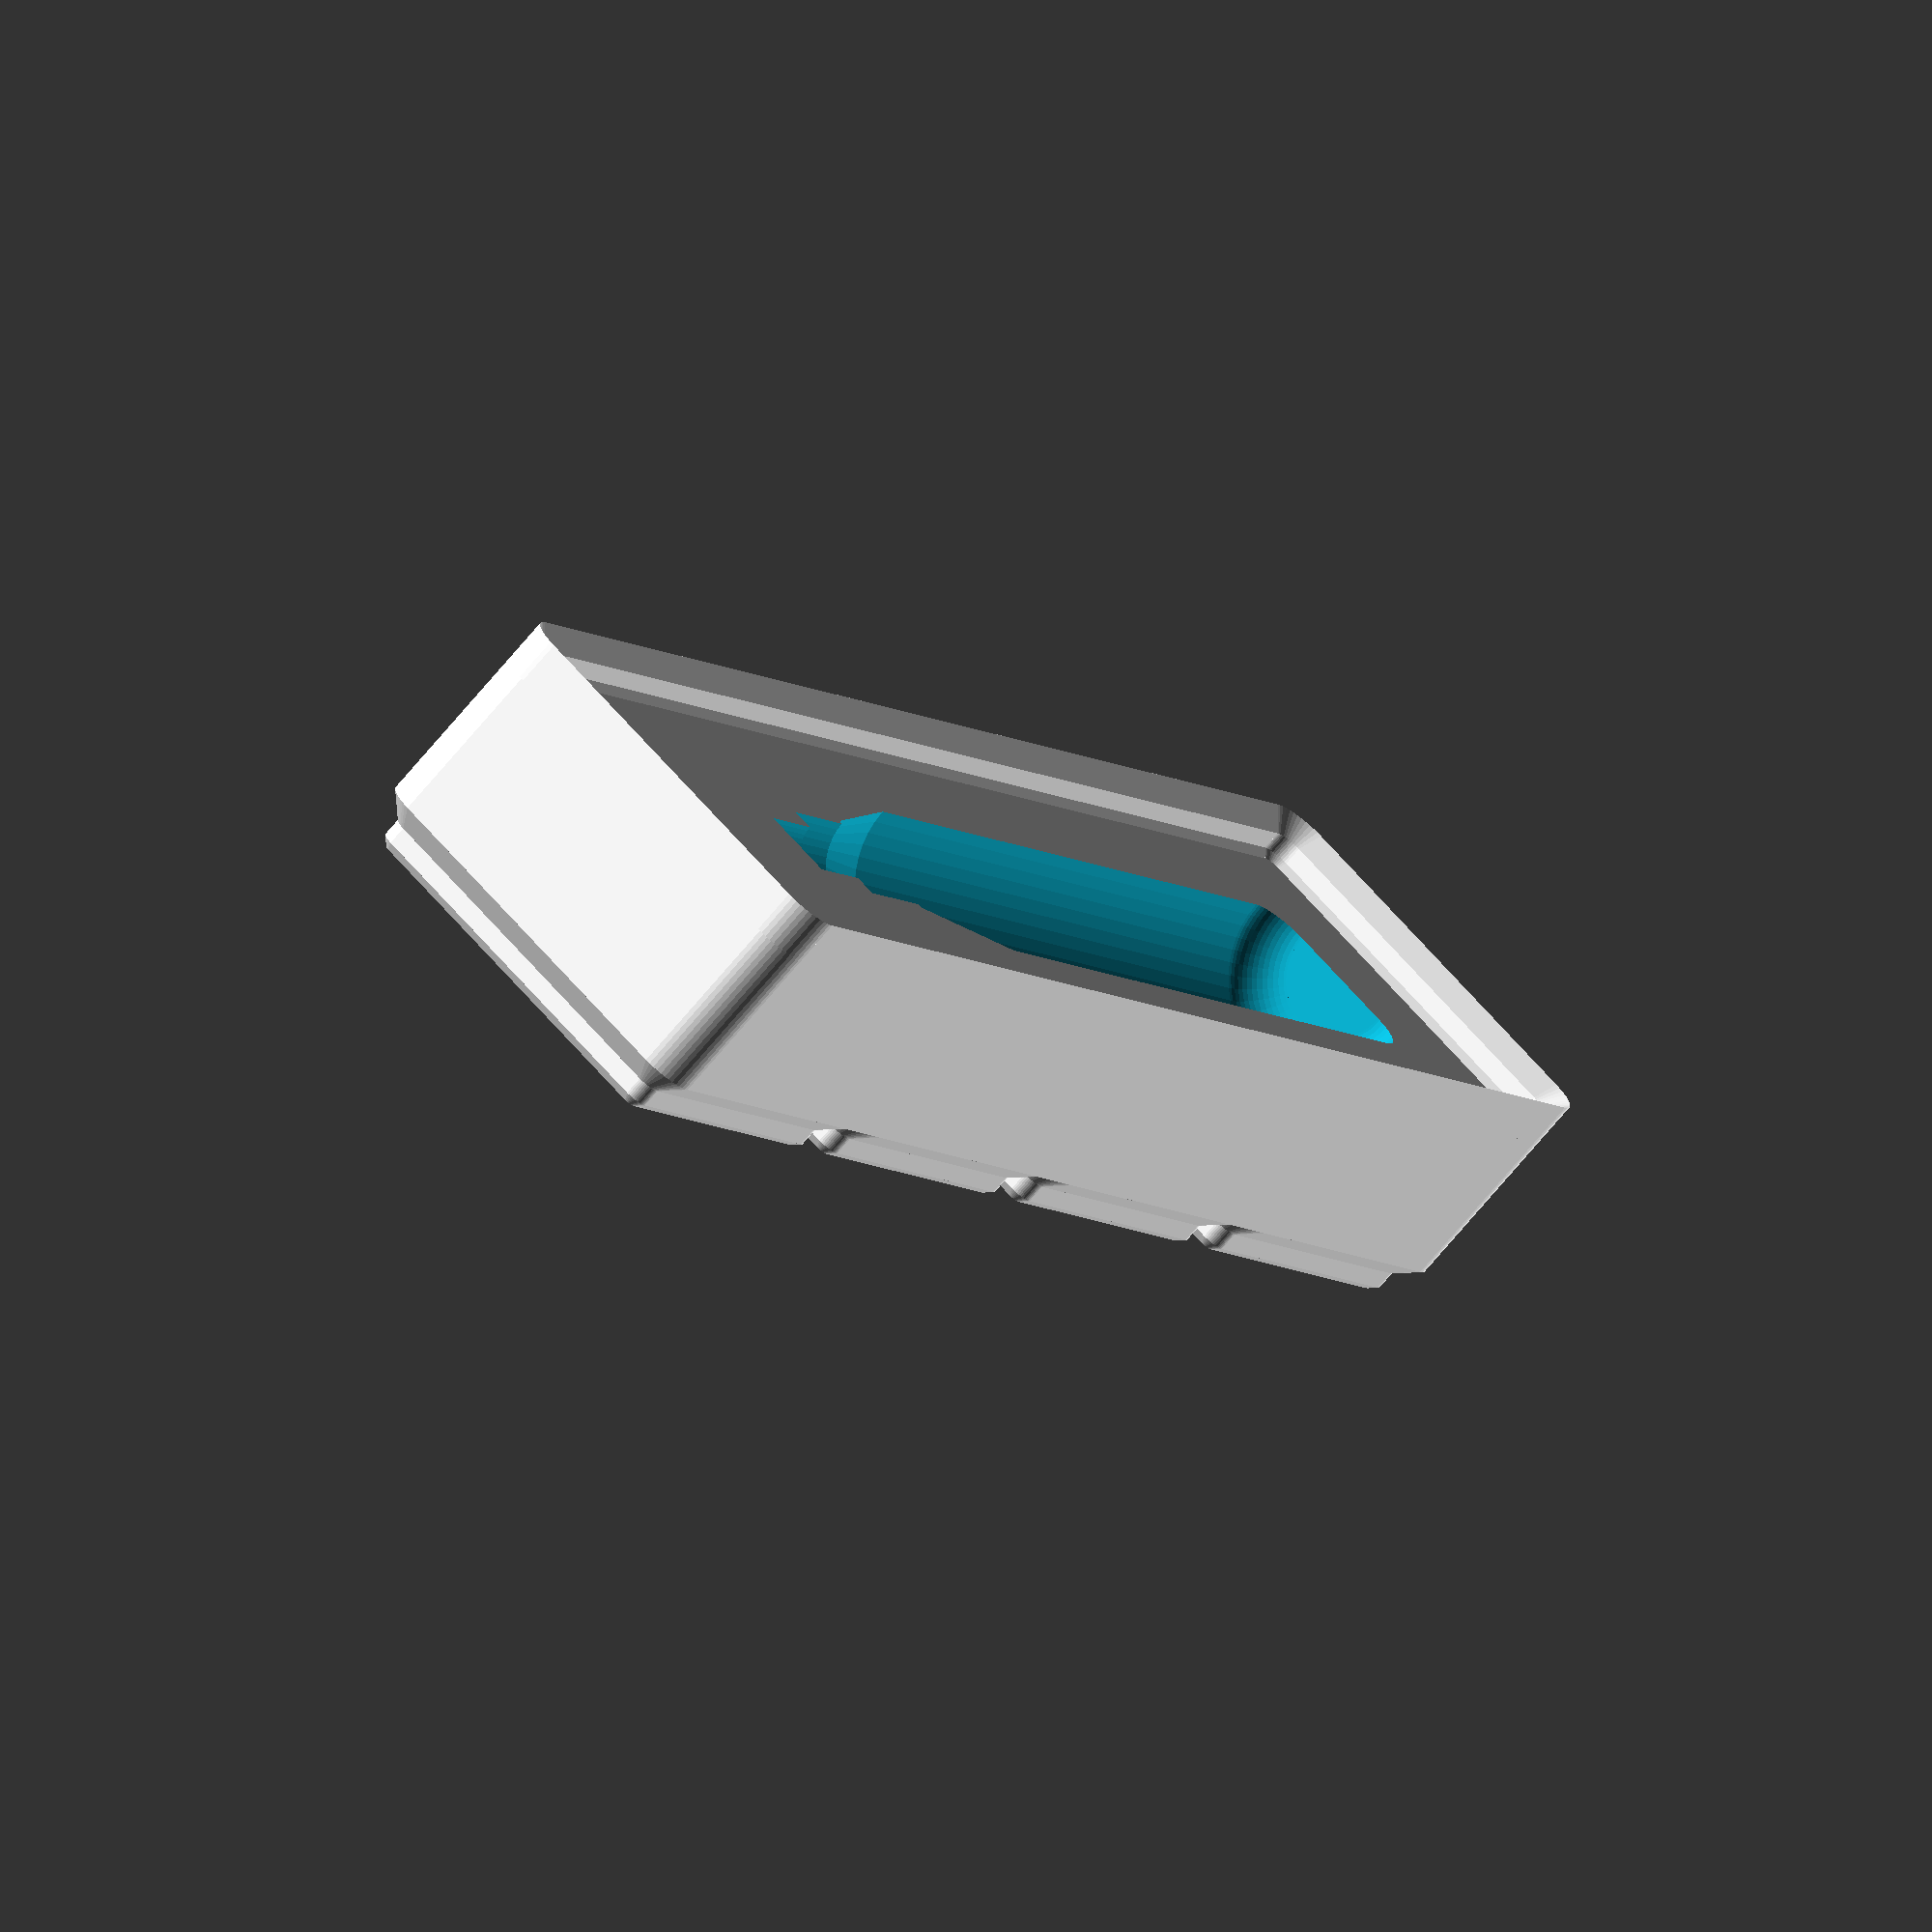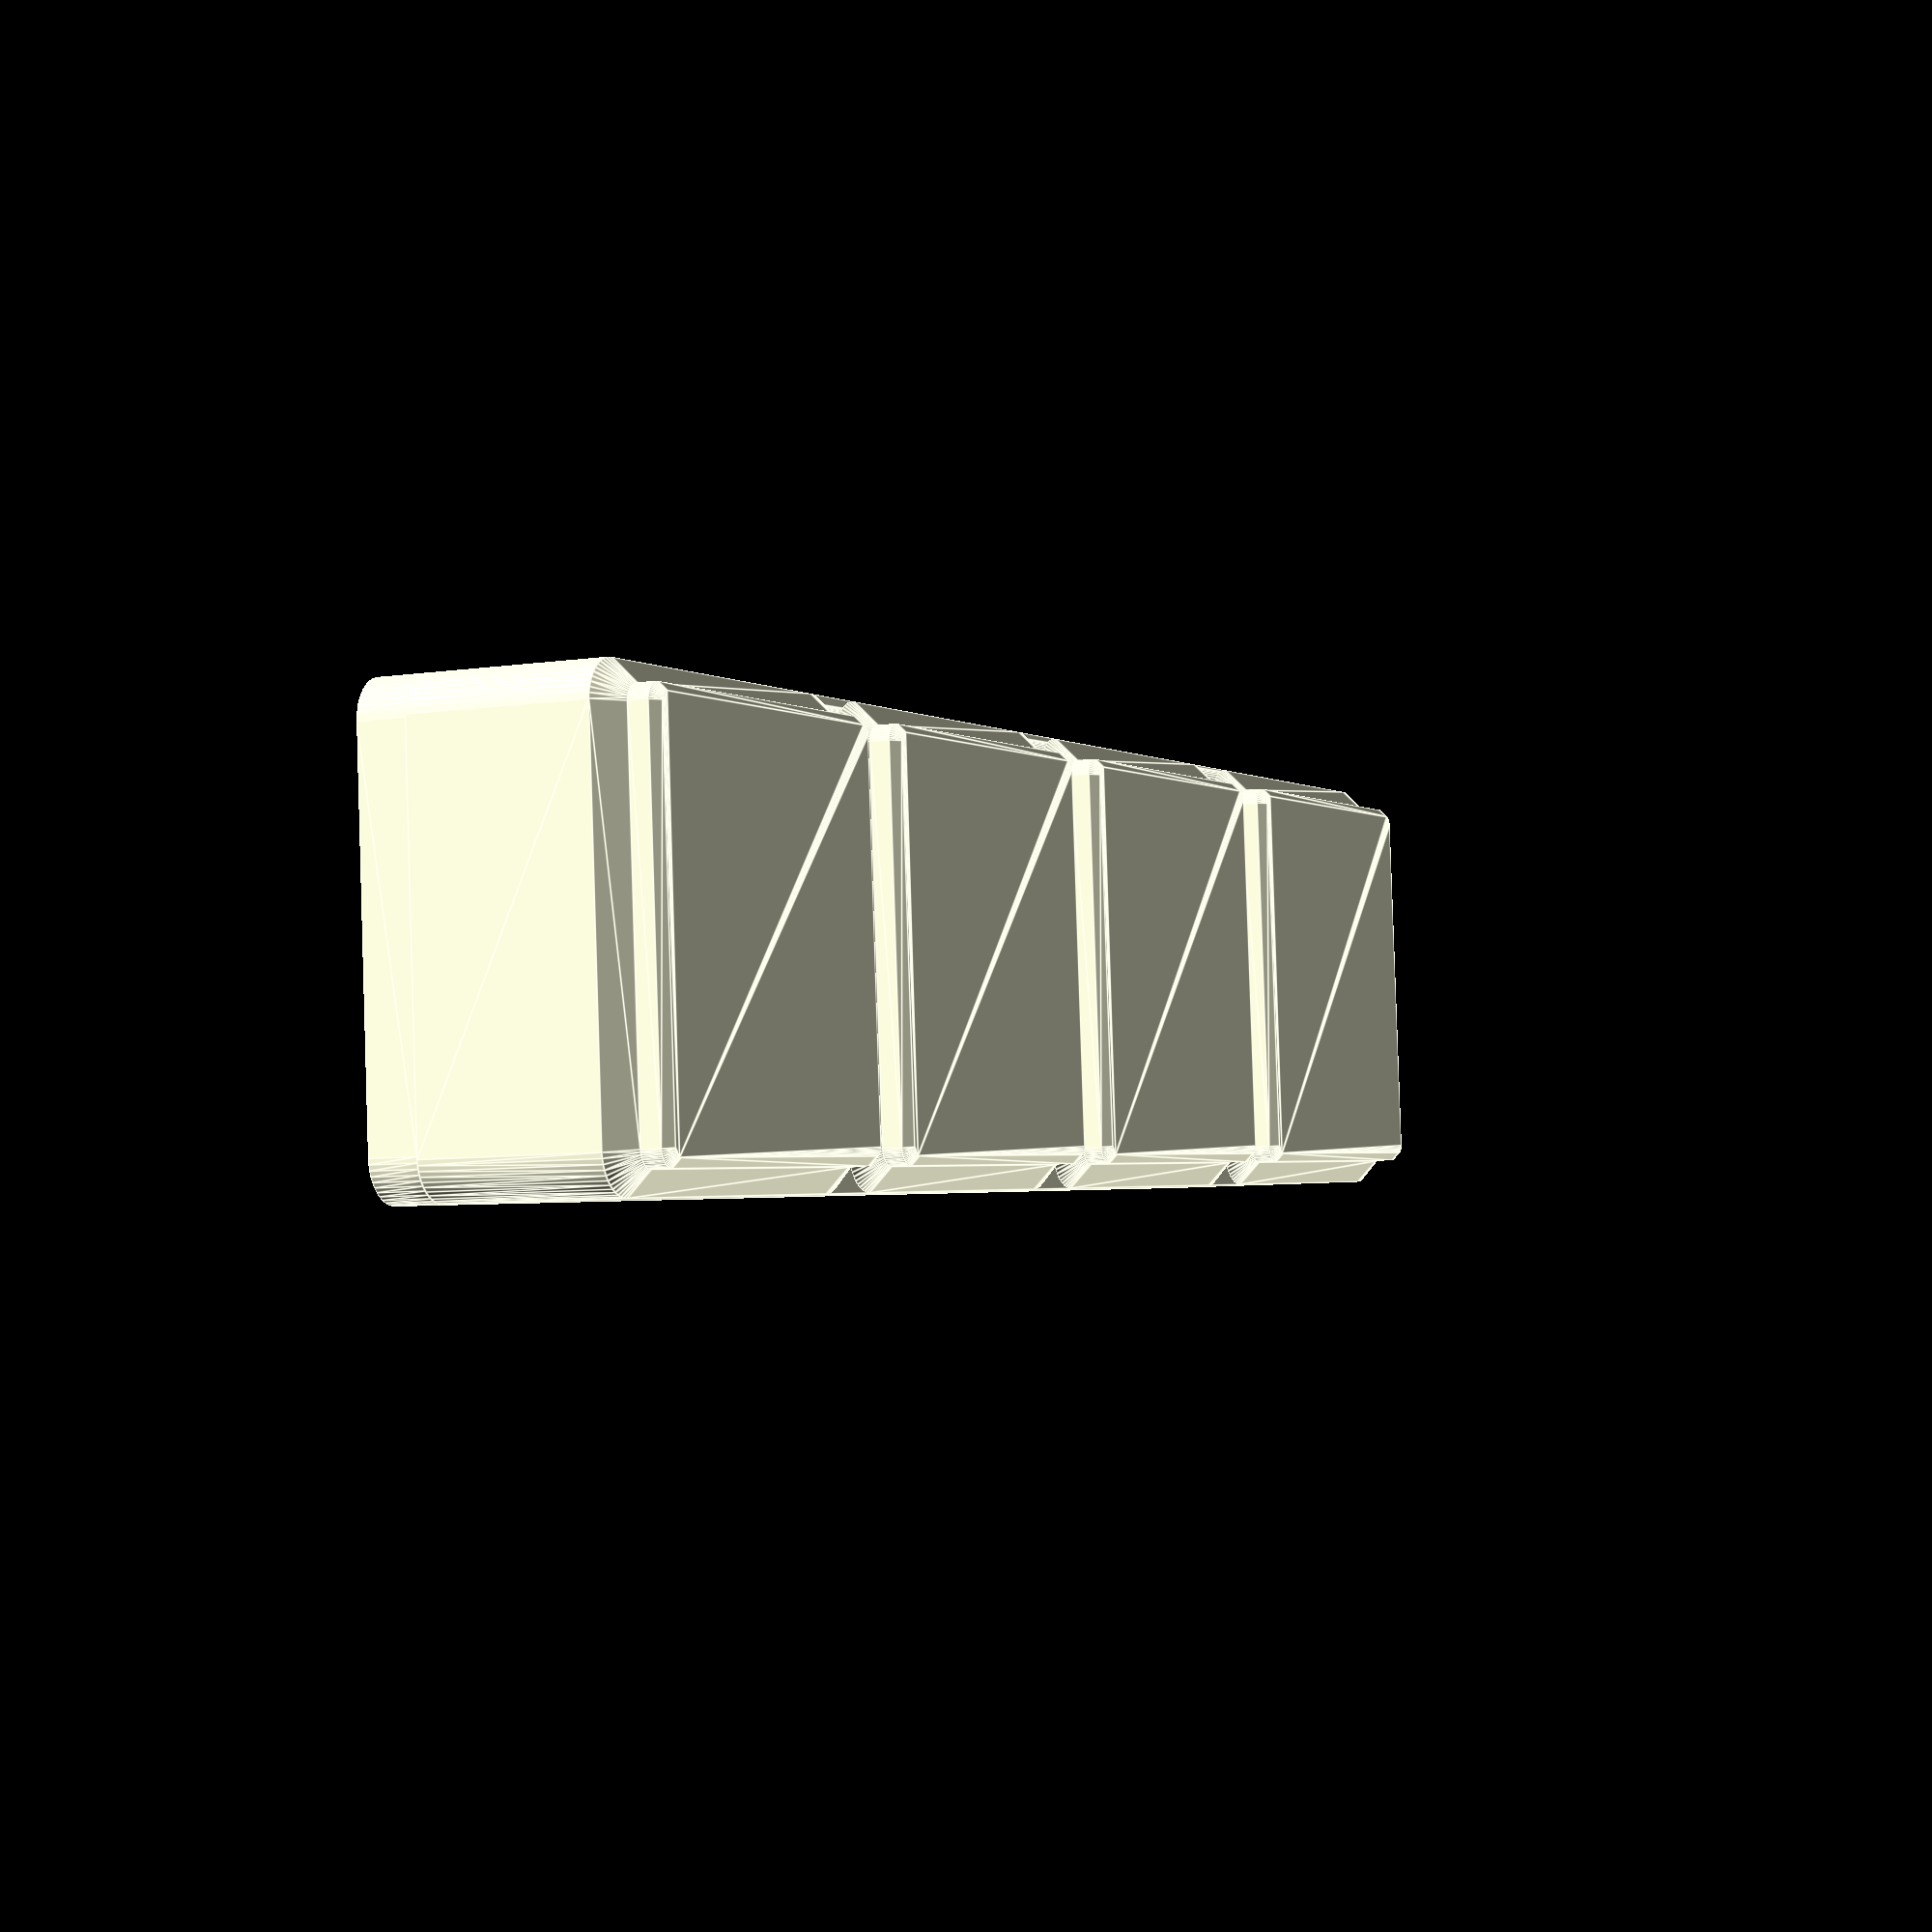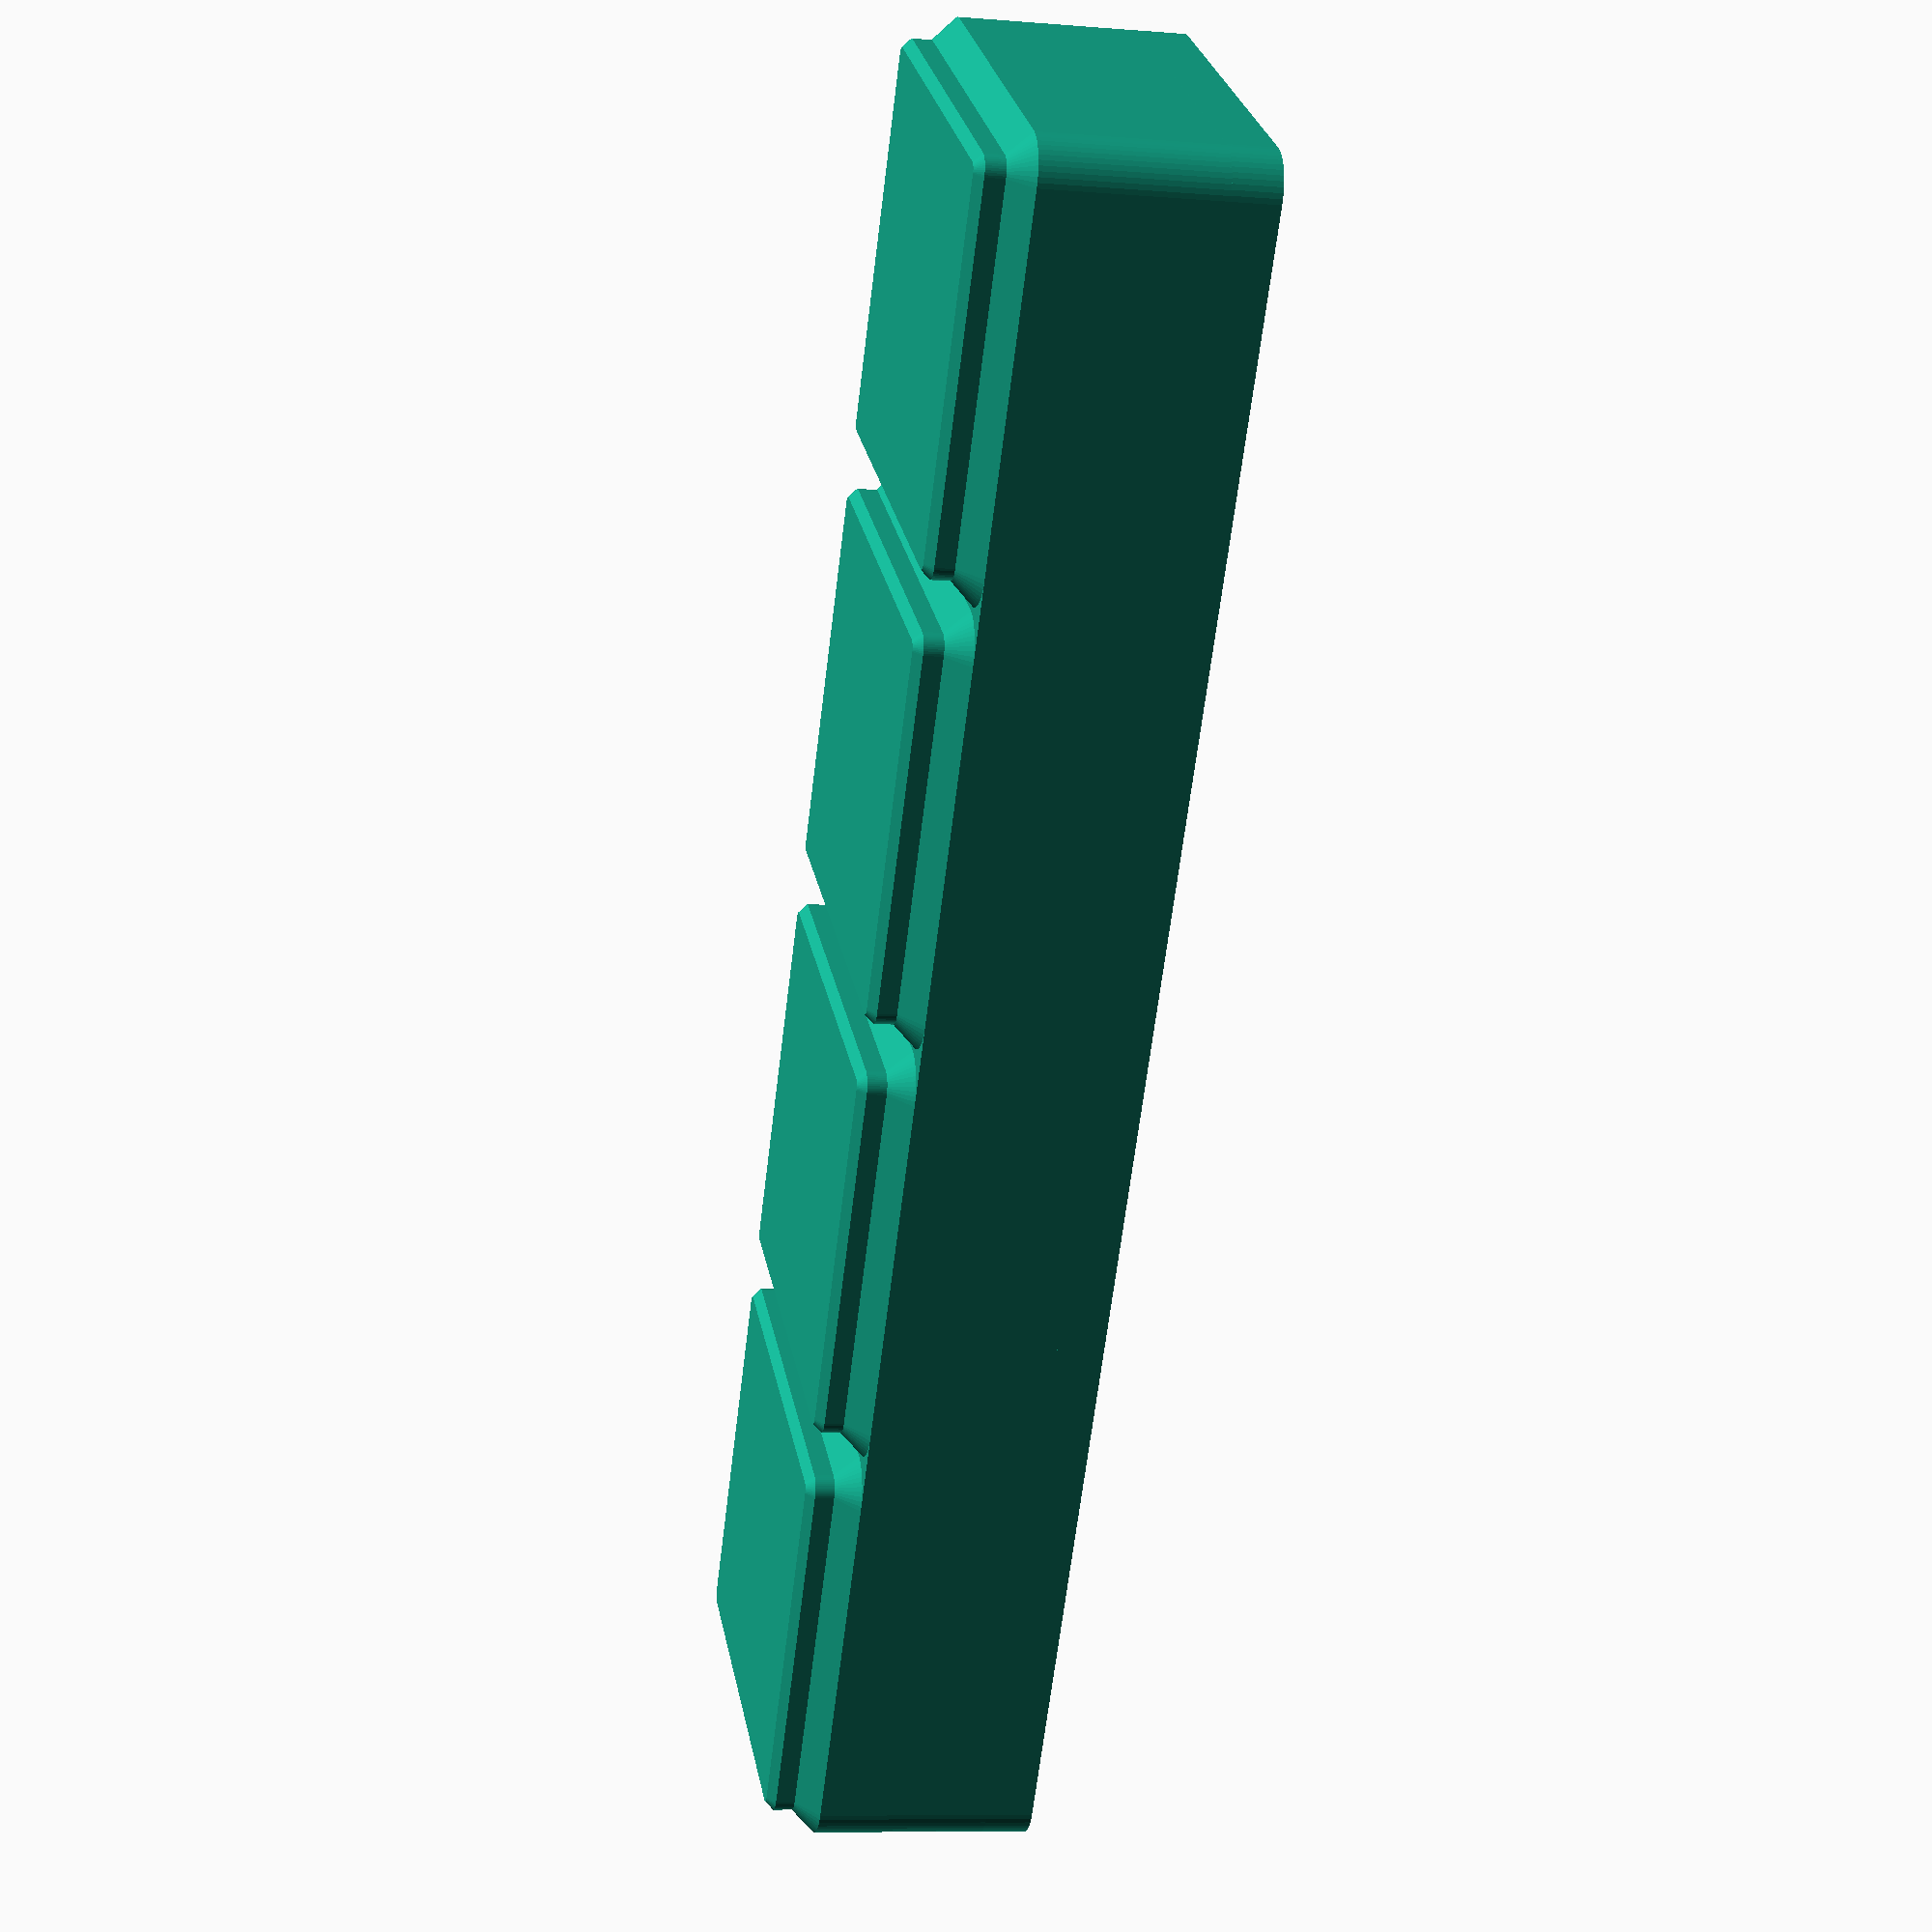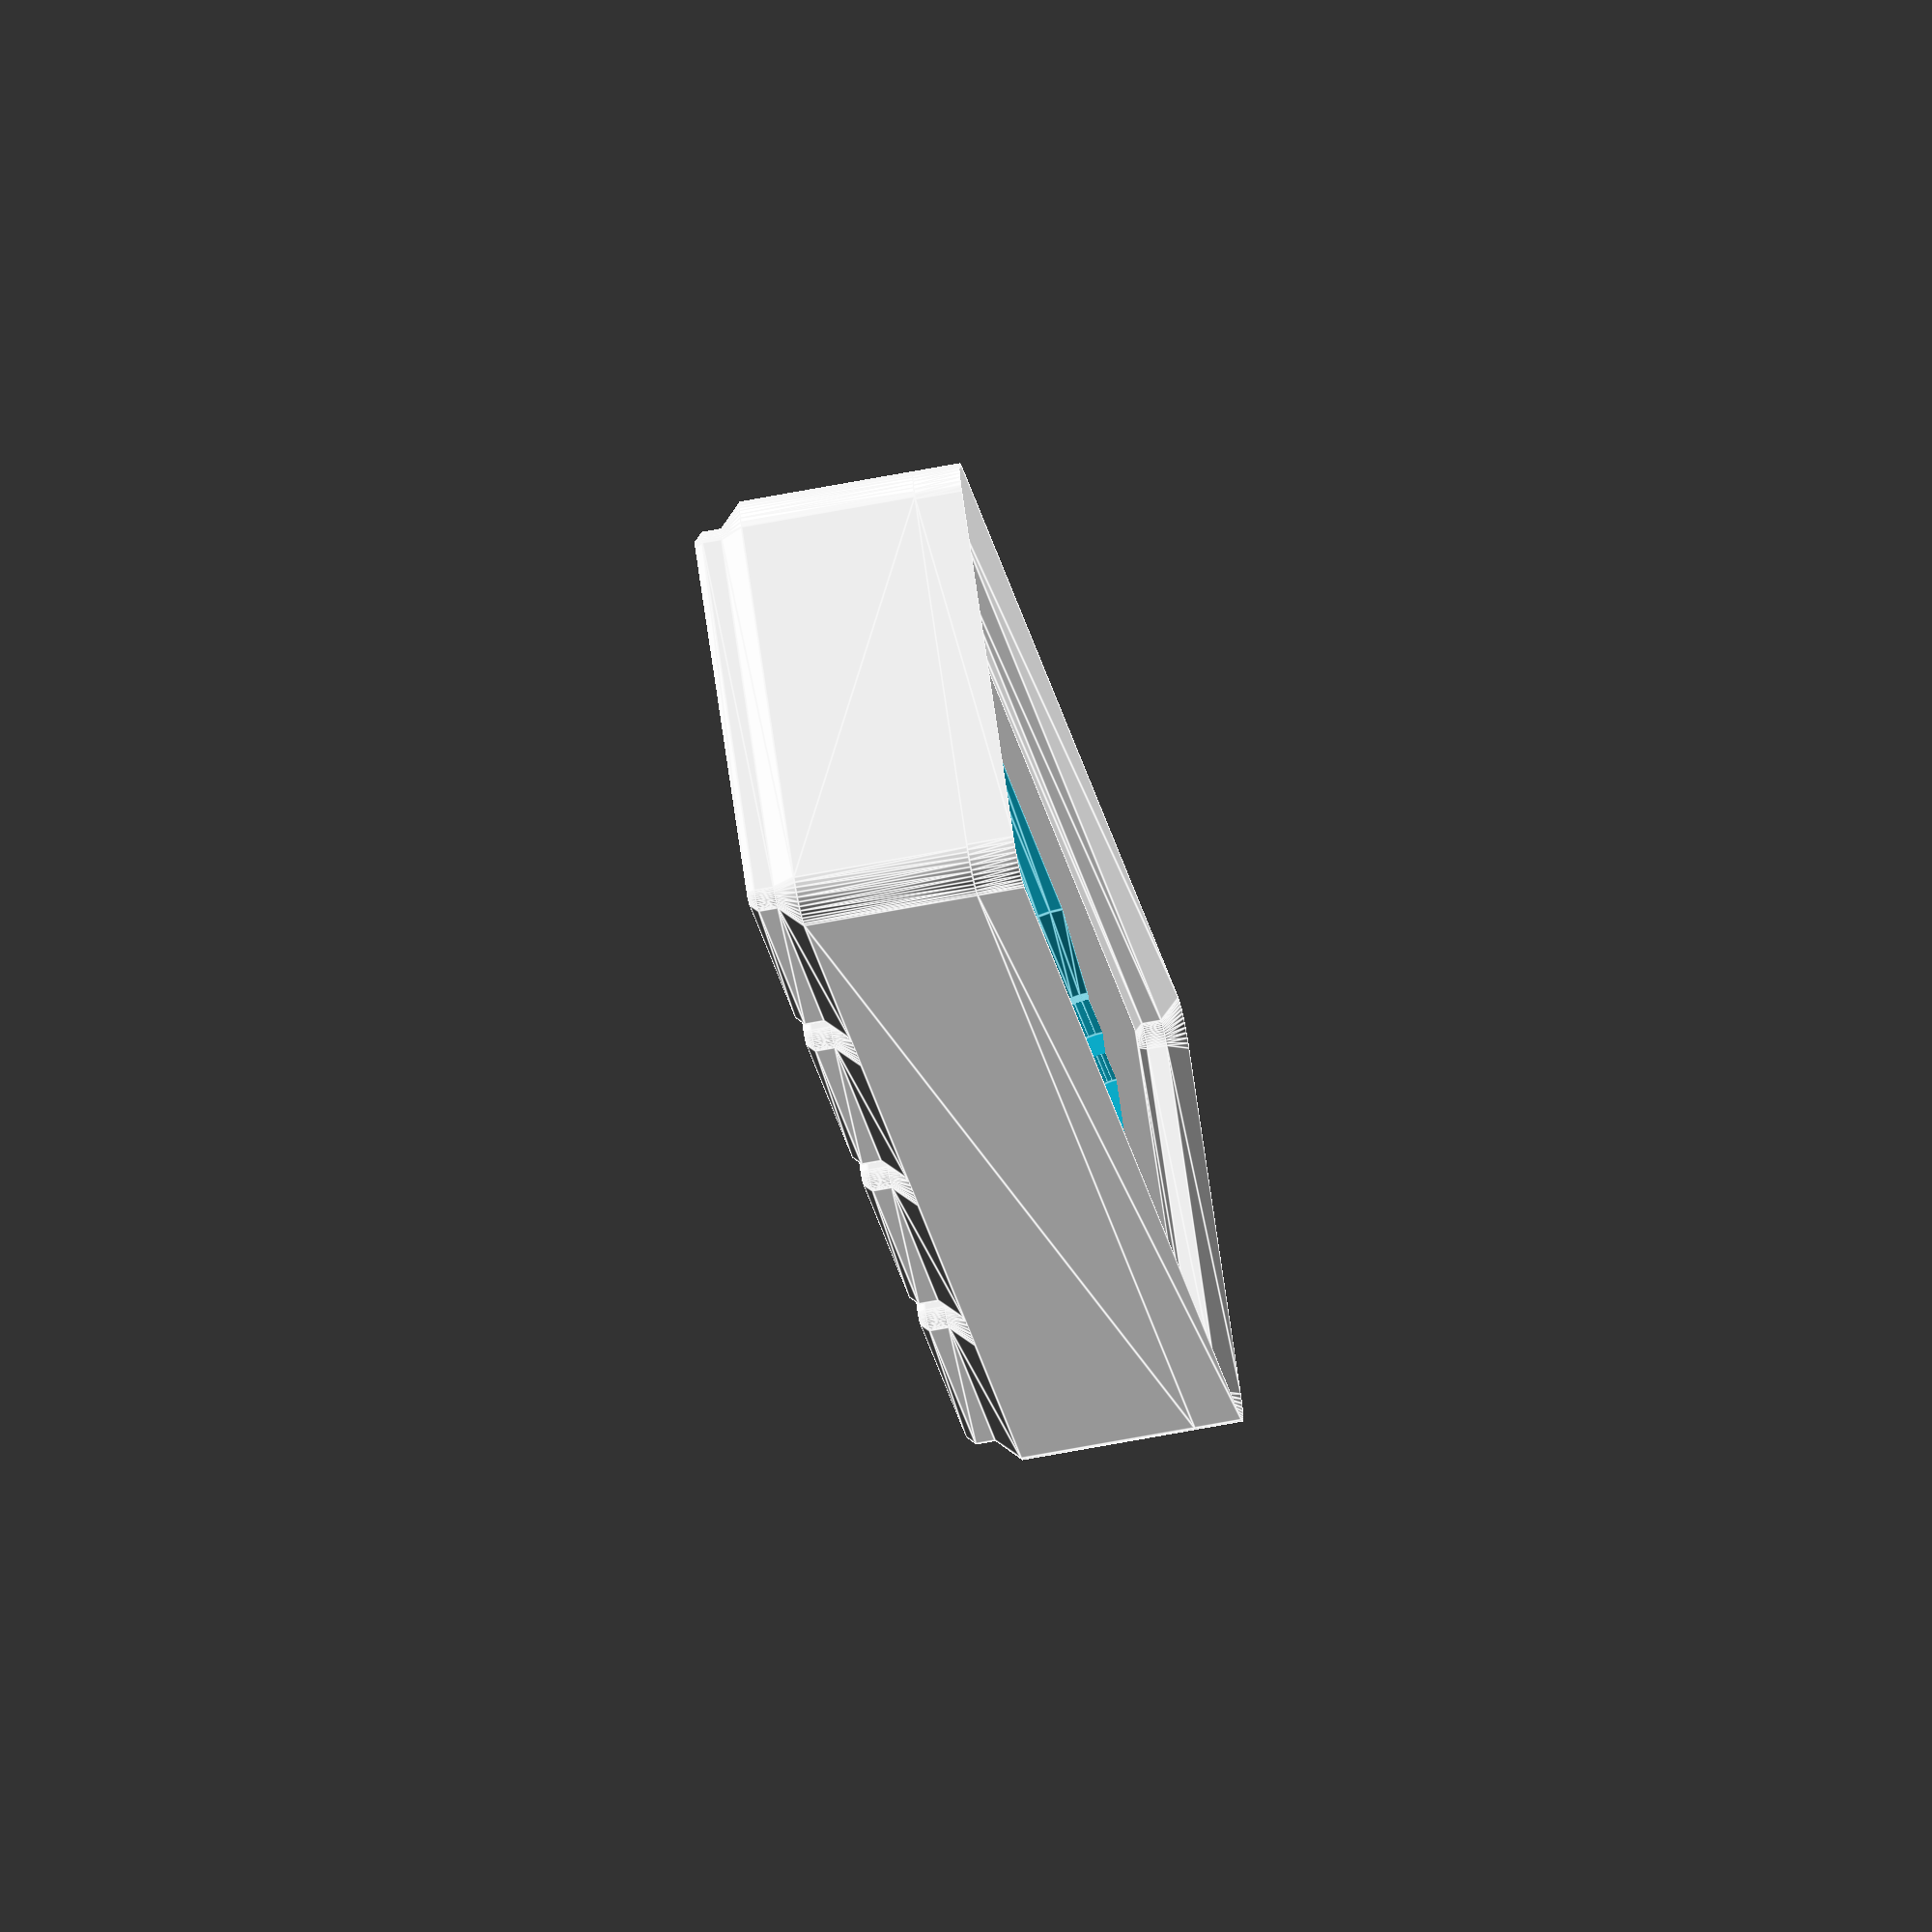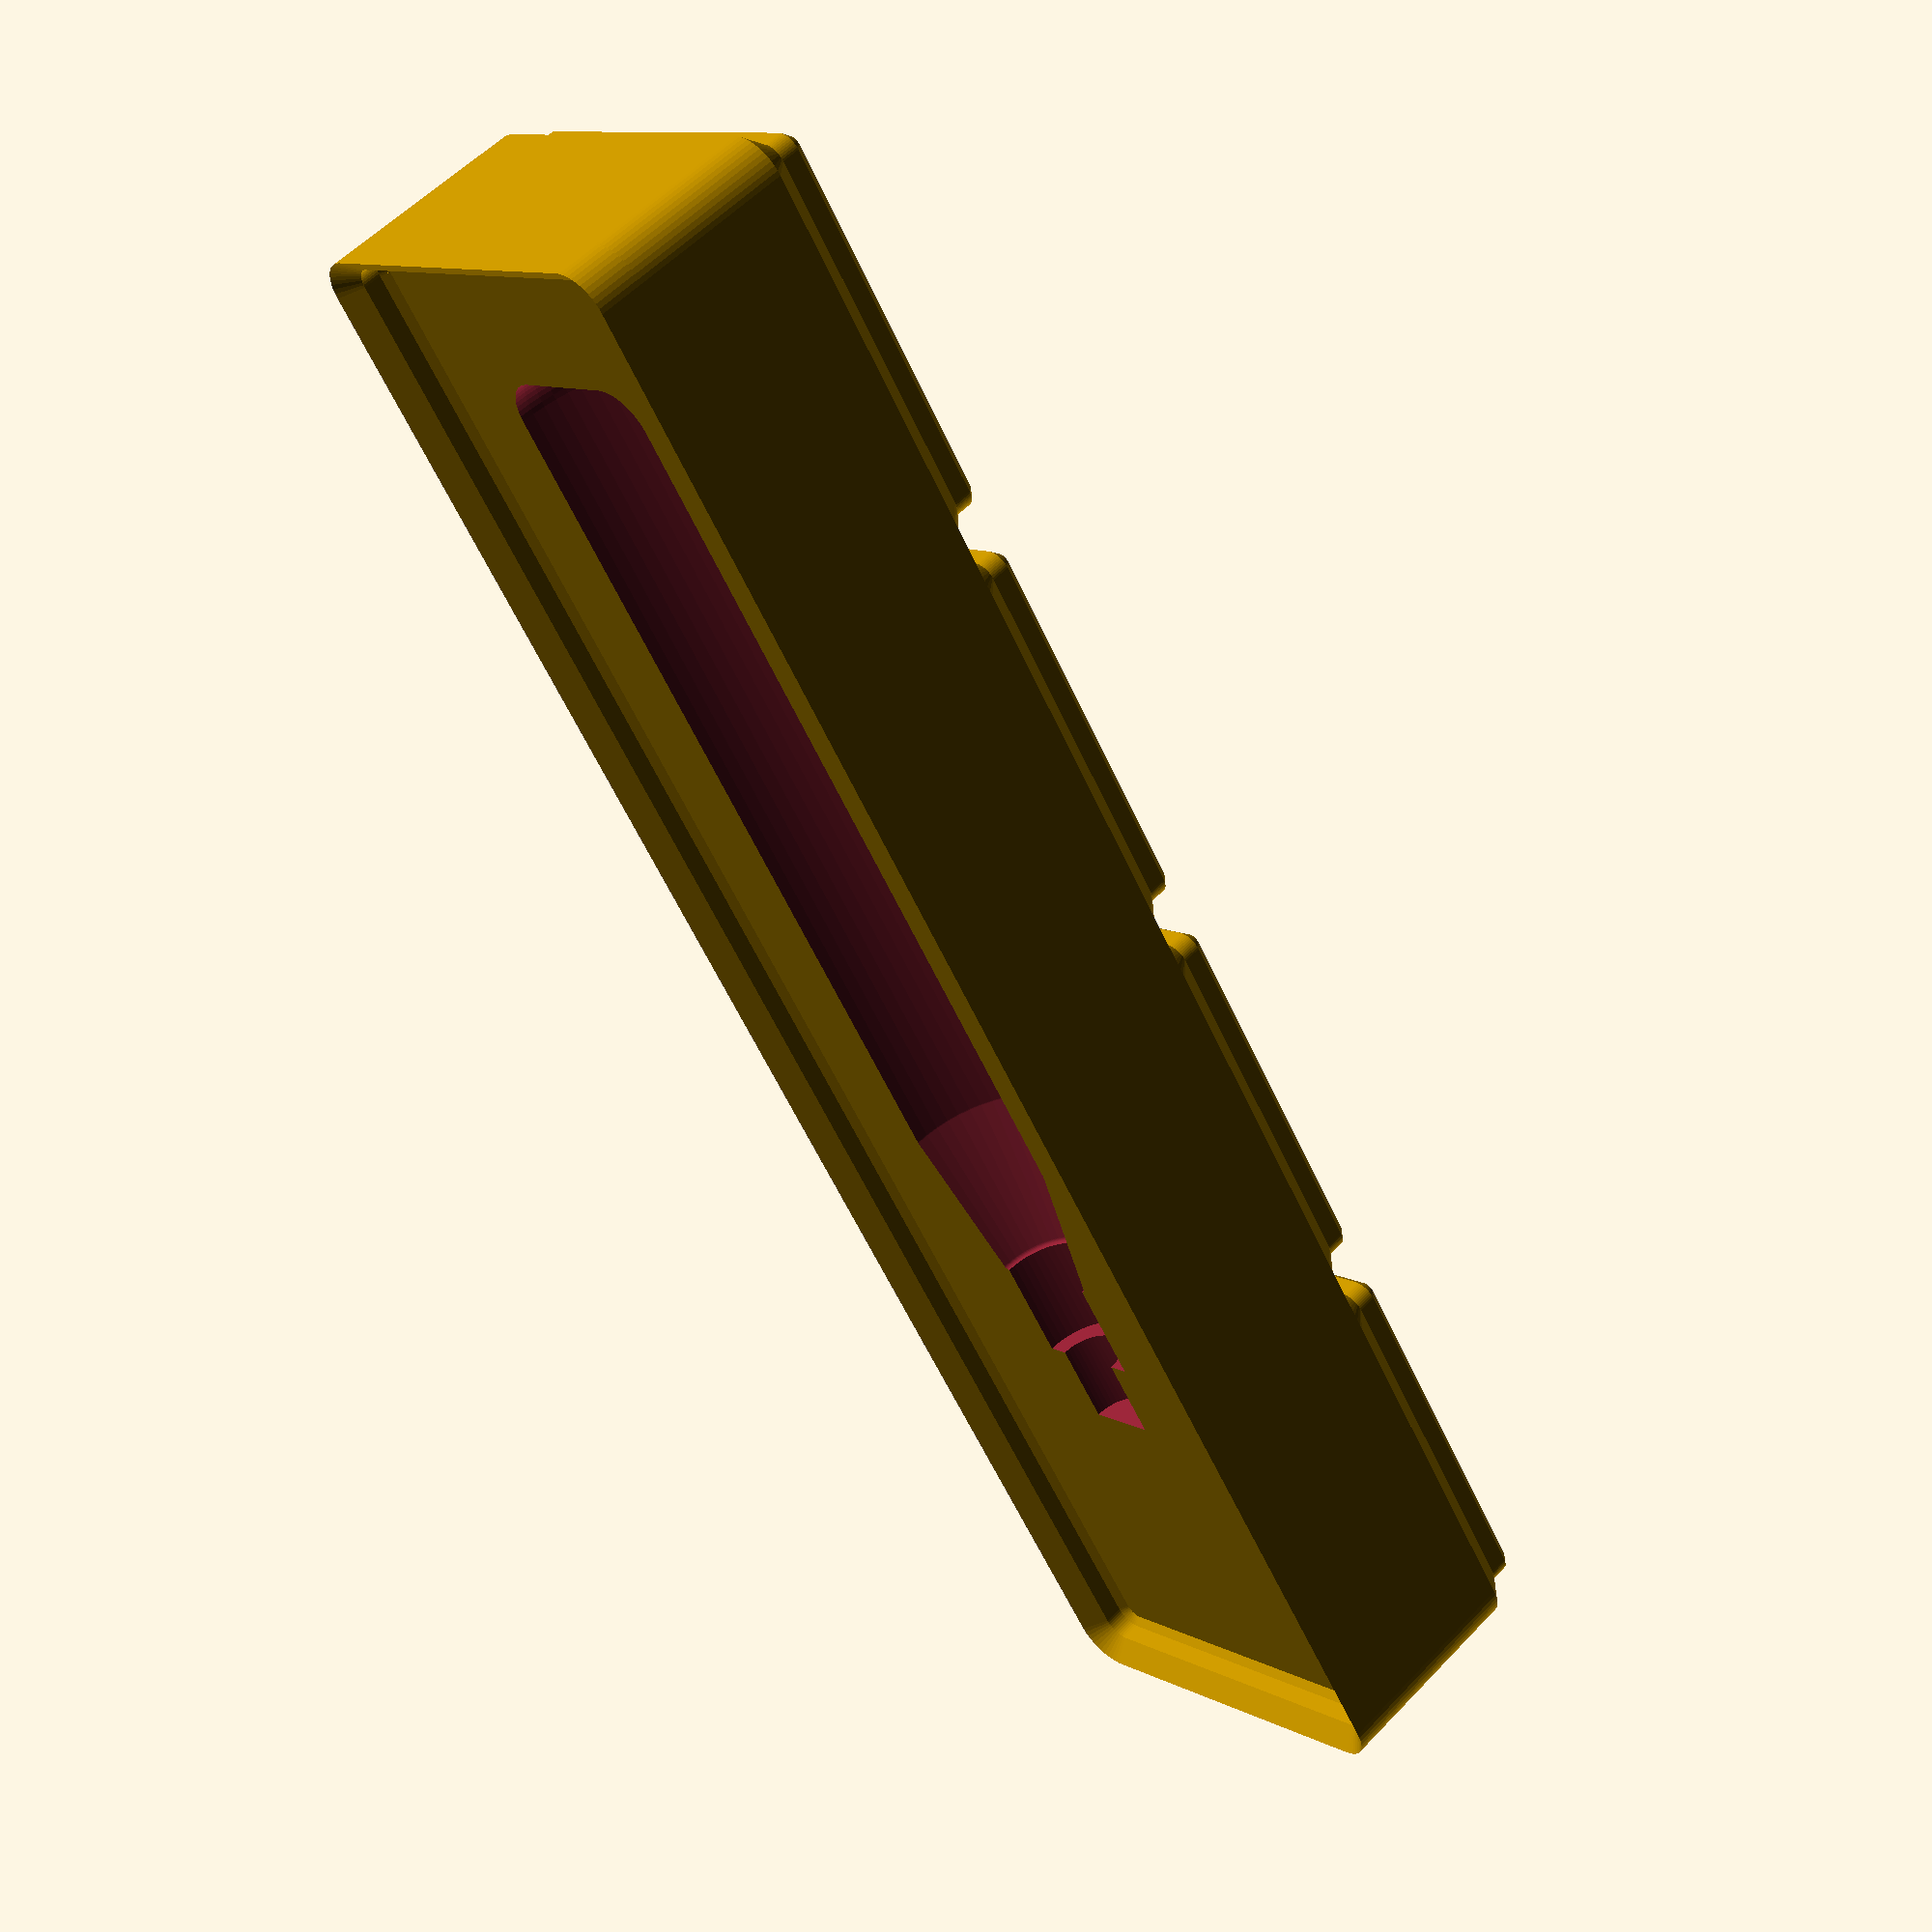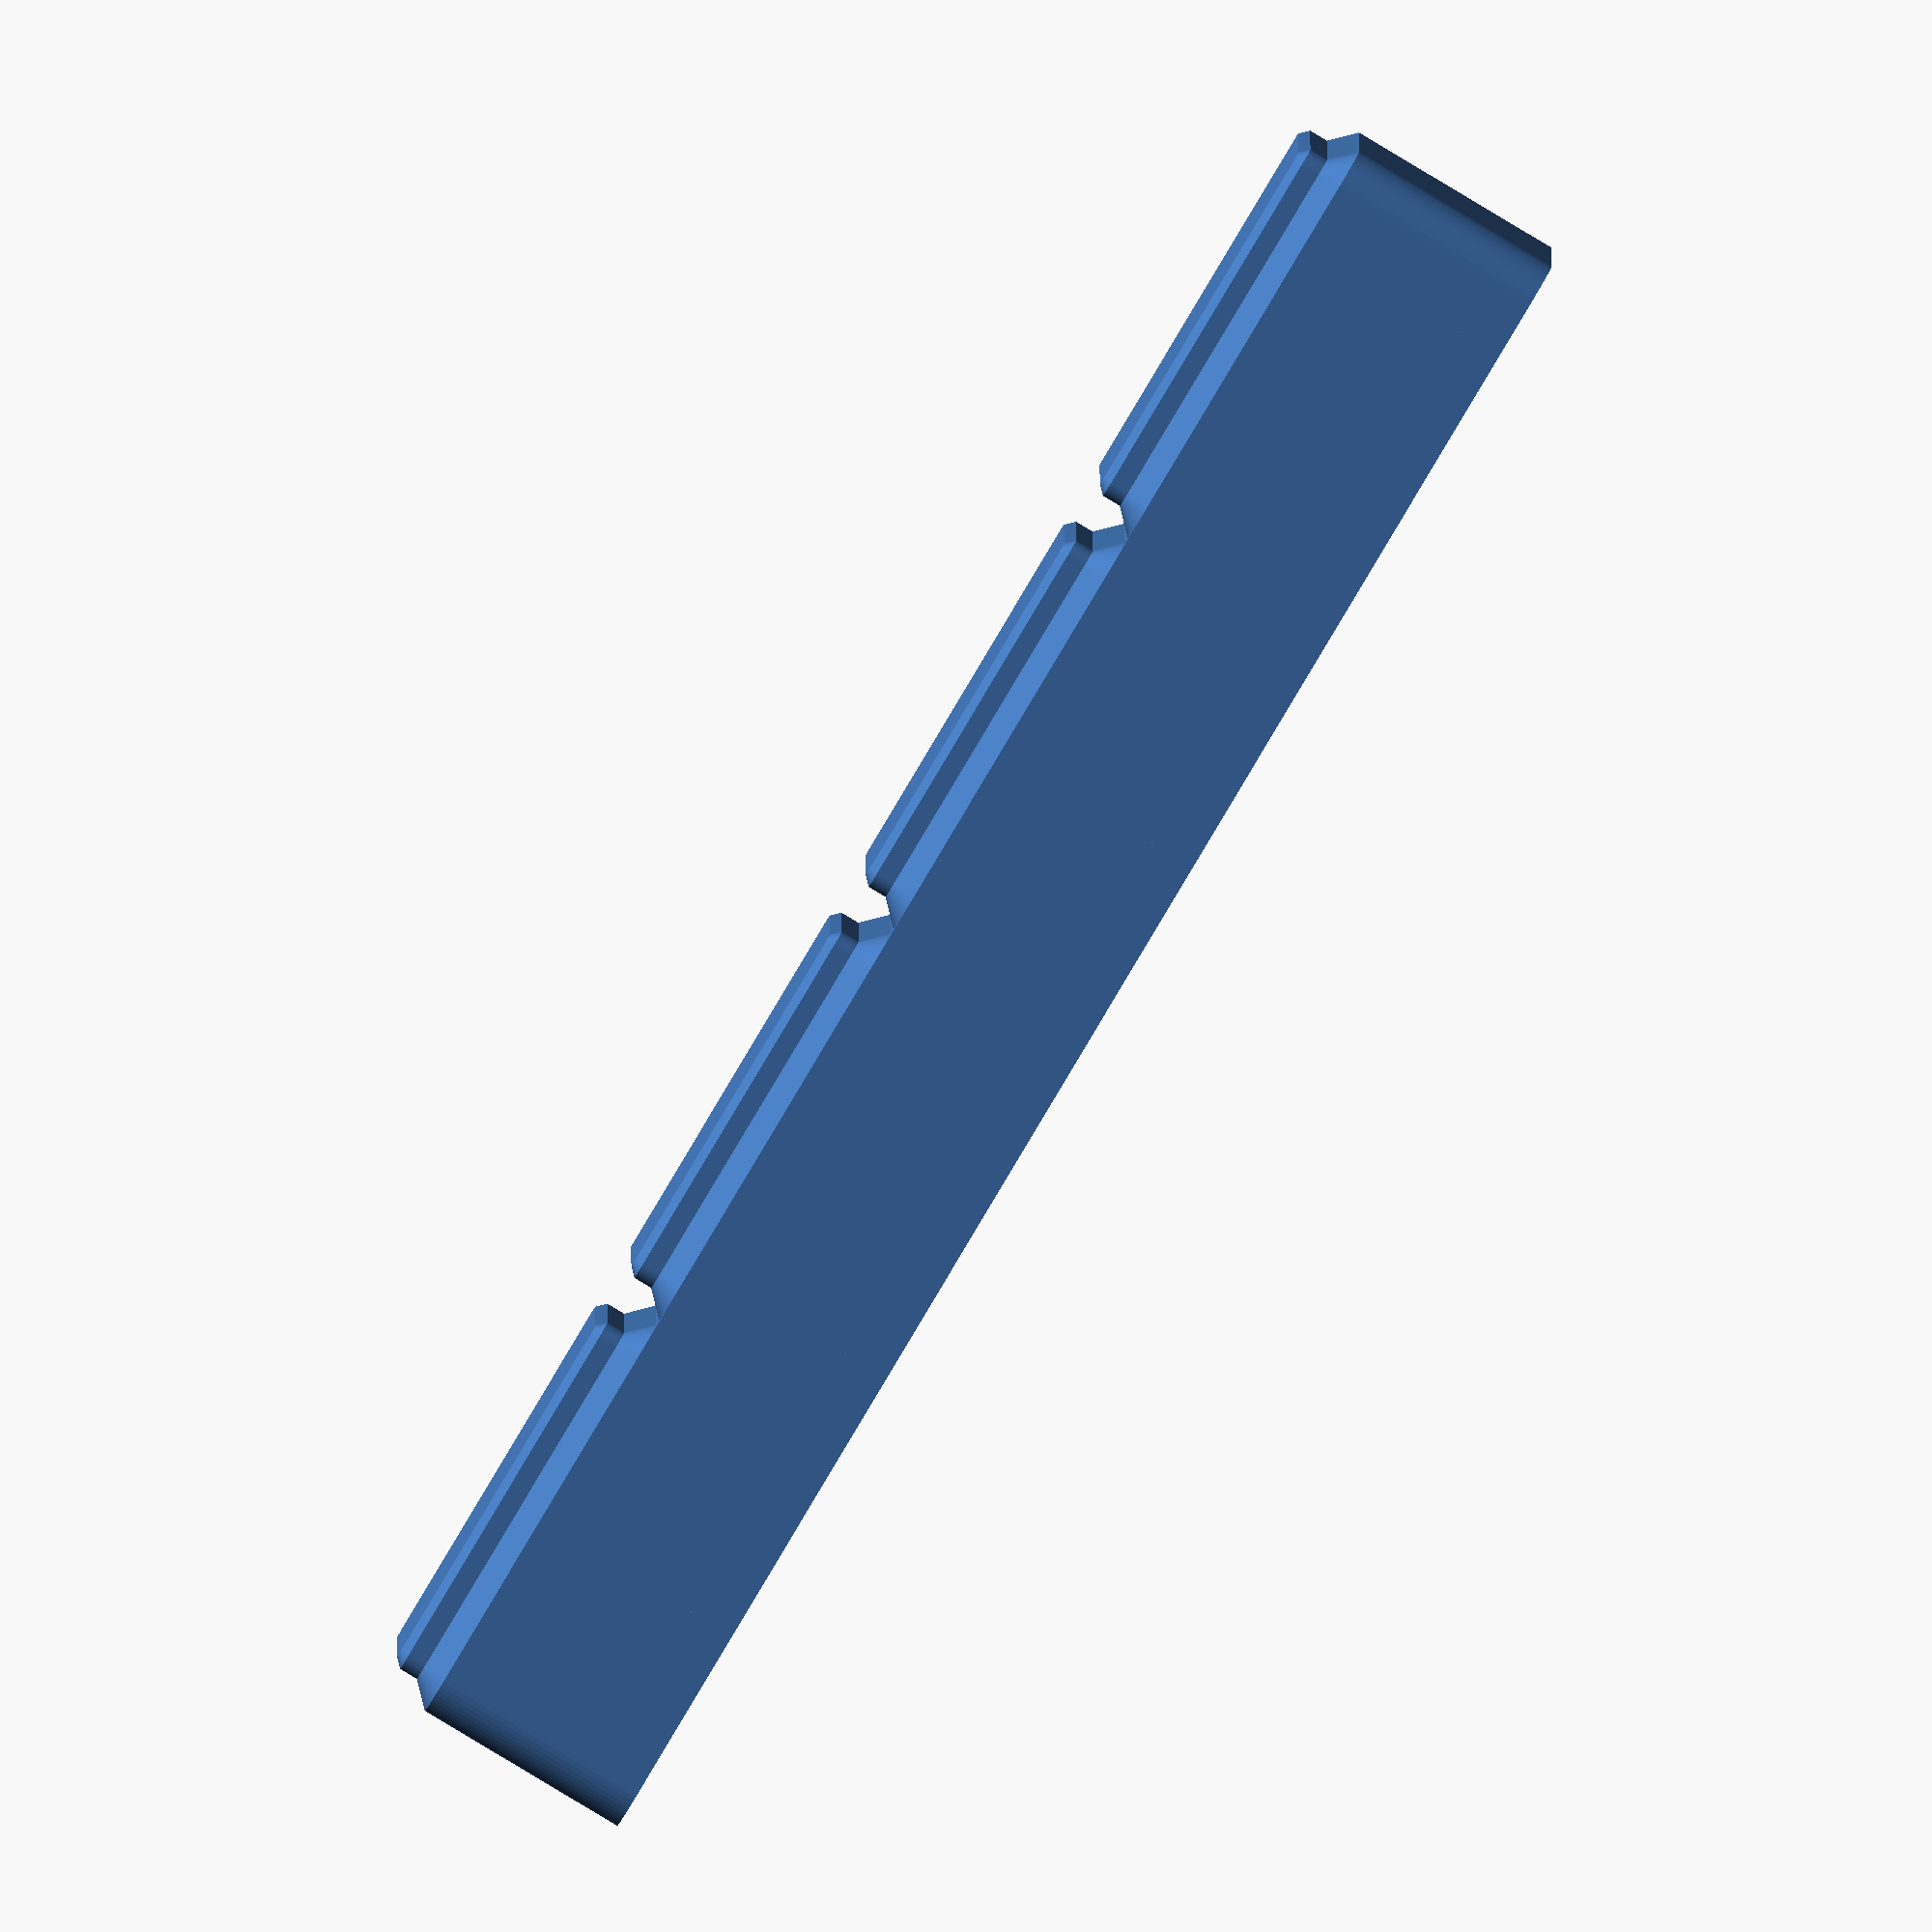
<openscad>

$fn = 50;

module hole_deburring_tool() {
    handle_length = 90.5;
    handle_radius = 19/2;
    shaft_length = 14;
    shaft_radius = 12.1/2;
    top_roundover_radius = 0.5;
    bottom_roundover_radius = 4;

    rotate_extrude()
    hull() {
        translate([handle_radius - top_roundover_radius, handle_length - top_roundover_radius])
        circle(r=top_roundover_radius);

        translate([handle_radius - bottom_roundover_radius, bottom_roundover_radius])
        circle(r=bottom_roundover_radius);
    }

    cylinder(h=handle_length + shaft_length, r=shaft_radius);

    translate([0,0, 90.5 + 14])
    cylinder(h=3, d=20.5);

    translate([0,0, 90.5 + 14 + 3])
    cylinder(h=11.5, d1=20.5, d2=0);
}

module edge_deburring_tool() {
    handle_length = 100.5;
    handle_taper_start = 86;
    handle_radius = 19/2;
    handle_narrow_radius = 12/2;
    top_roundover_radius = 0.5;
    bottom_roundover_radius = 4;
    // 86 100.5

    rotate_extrude()
    hull() {
        translate([handle_narrow_radius - top_roundover_radius, handle_length - top_roundover_radius])
        circle(r=top_roundover_radius);

        translate([handle_radius - top_roundover_radius, handle_taper_start - top_roundover_radius])
        circle(r=top_roundover_radius);

        translate([handle_radius - bottom_roundover_radius, bottom_roundover_radius])
        circle(r=bottom_roundover_radius);

        polygon(points=[
            [0, 0],
            [0, handle_length],
            [handle_narrow_radius - top_roundover_radius, handle_length],
            [handle_radius - top_roundover_radius, handle_taper_start],
            [handle_radius - bottom_roundover_radius, 0],
            [0, 0]
        ]);
    }

    cylinder(h=handle_length + 10, d= 11.0);
    cylinder(h=handle_length + 10 + 8, d= 7.0);
}

module gridfinity_base(gridx, gridy, height, stacking_lip = true) {
    x_center_offset = (gridx * 42 - 0.5)/2.0 - 3.75;
    y_center_offset = (gridy * 42 - 0.5)/2.0 - 3.75;
    full_width_height = height * 7 - 2.15 - 1.8 - 0.8;
    lip_height = 4.4;
    lip_width = 2.6;
    lip_thickness = 2;
    outside_radius = 3.75;

    module bottom_cell_layer(height, bottom_radius, top_radius) {
        radius_offset = 41.5/2.0 - 3.75;
        hull()
        for (x = [-radius_offset, +radius_offset]) {
            for (y = [-radius_offset, +radius_offset]) {
                translate([x,y])
                    cylinder(h=height, r1=bottom_radius, r2=top_radius);
            }
        }
    }

    module single_bottom_cell() {
        translate([+42.0/2.0, 42.0/2.0, 0.0])
            bottom_cell_layer(height = 0.8,  bottom_radius=0.8, top_radius=1.6);
        translate([+42.0/2.0, 42.0/2.0, 0.8])
            bottom_cell_layer(height = 1.8,  bottom_radius=1.6, top_radius=1.6);
        translate([+42.0/2.0, 42.0/2.0, 2.6])
            bottom_cell_layer(height = 2.15, bottom_radius=1.6, top_radius=3.75);
    }

    for (x = [0:gridx-1]) {
        for (y = [0:gridy-1]) {
            translate([x*42.0, y*42.0, 0])
                single_bottom_cell();
        }
    }

    hull()
    for (x = [4.0, gridx * 42.0 - 4.0]) {
        for (y = [4.0, gridy * 42.0 - 4.0]) {
            translate([x,y, 4.75])
                cylinder(h=full_width_height, r=3.75);
        }
    }

    module lip_profile() {
        polygon(points=[
            [ outside_radius - lip_width  ,   0 ],
            [ outside_radius - 1.9        , 0.7 ],
            [ outside_radius - 1.9        , 0.7 + 1.8 ],
            [ outside_radius              , 0.7 + 1.8 + 1.9 ],
            [ outside_radius              ,   0 ],
            [ outside_radius - lip_width  ,   0 ]
        ]);
    }

    lip_inset = outside_radius + 0.25;

    module lip_side(grids) {
        rotate([90,0,0]) linear_extrude(grids*42.0 - 2 * lip_inset) lip_profile();
        rotate_extrude(angle=90) lip_profile();
    }
    
    if (stacking_lip) {
        translate([gridx*42.0 - lip_inset, gridy*42.0 - lip_inset, height*7]) lip_side(gridy);
        translate([lip_inset, lip_inset, height*7]) rotate([0,0,180]) lip_side(gridy);
        translate([gridx*42.0 - lip_inset, lip_inset, height*7]) rotate([0,0,-90]) lip_side(gridx);
        translate([lip_inset, gridy*42 - lip_inset, height*7]) rotate([0,0,90]) lip_side(gridx);
    }
}

//TODO: Fill height
//TODO: blade holes
//TODO: place for blade on handle
//TODO: fix hole deburring handle holes
//TODO: Extract gridfinity_base somehow

module deburring_tool_bin() {
    spacing = 30;
    handle_diameter = 19;
    gridz = 3;

    difference() {
        gridfinity_base(1, 4, gridz, stacking_lip=true);

        translate([21, 15, gridz*7])
        rotate([-90,0,0])
        children();
    }
}

deburring_tool_bin() edge_deburring_tool();

</openscad>
<views>
elev=253.5 azim=33.5 roll=220.2 proj=o view=wireframe
elev=186.9 azim=274.4 roll=65.0 proj=p view=edges
elev=188.5 azim=325.6 roll=282.5 proj=p view=solid
elev=66.7 azim=41.8 roll=280.8 proj=o view=edges
elev=304.8 azim=145.8 roll=42.4 proj=p view=solid
elev=87.0 azim=90.1 roll=239.1 proj=o view=solid
</views>
